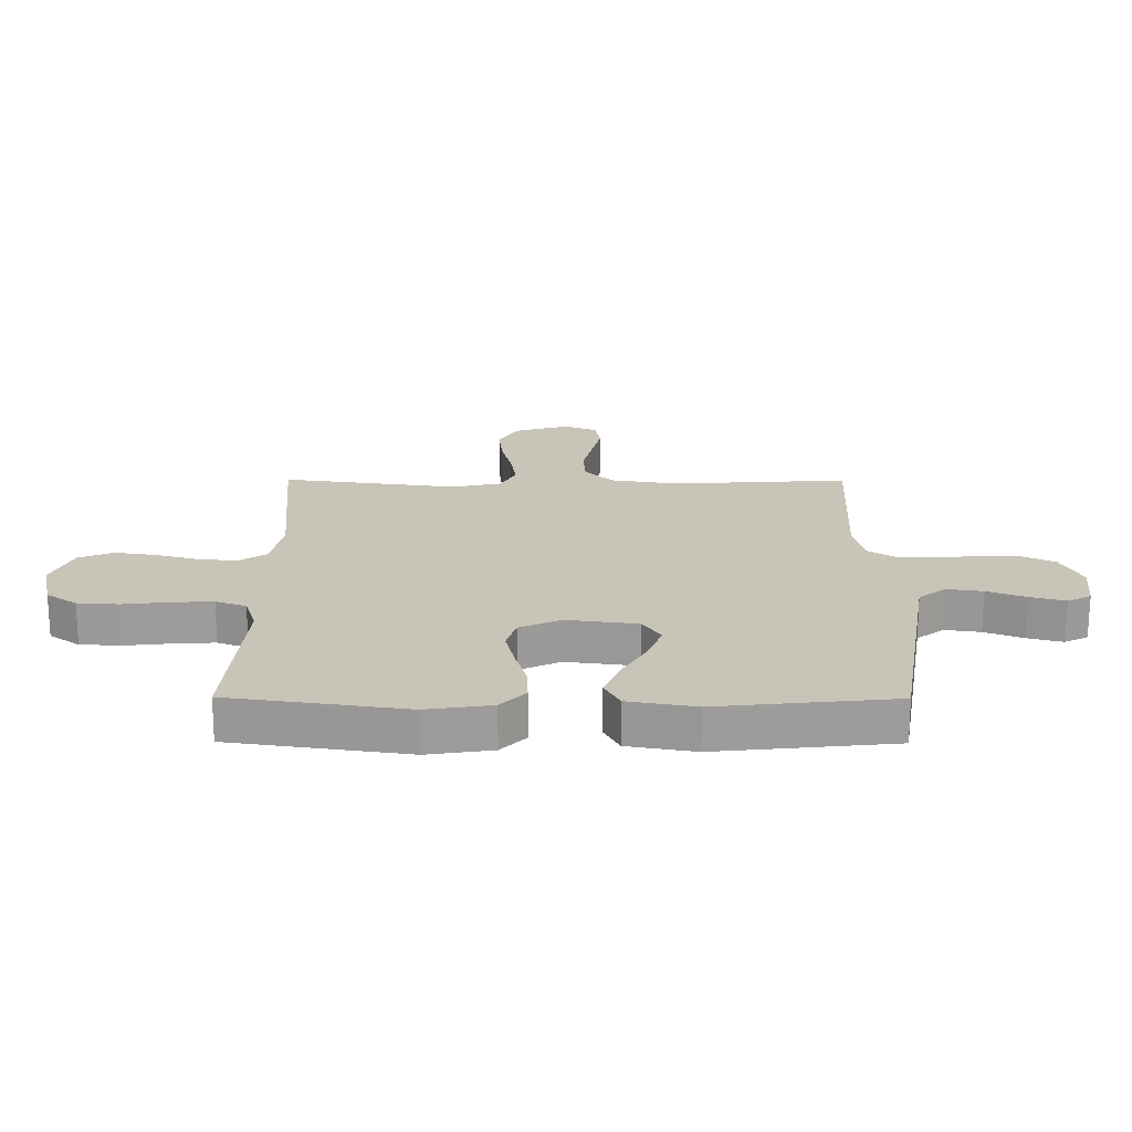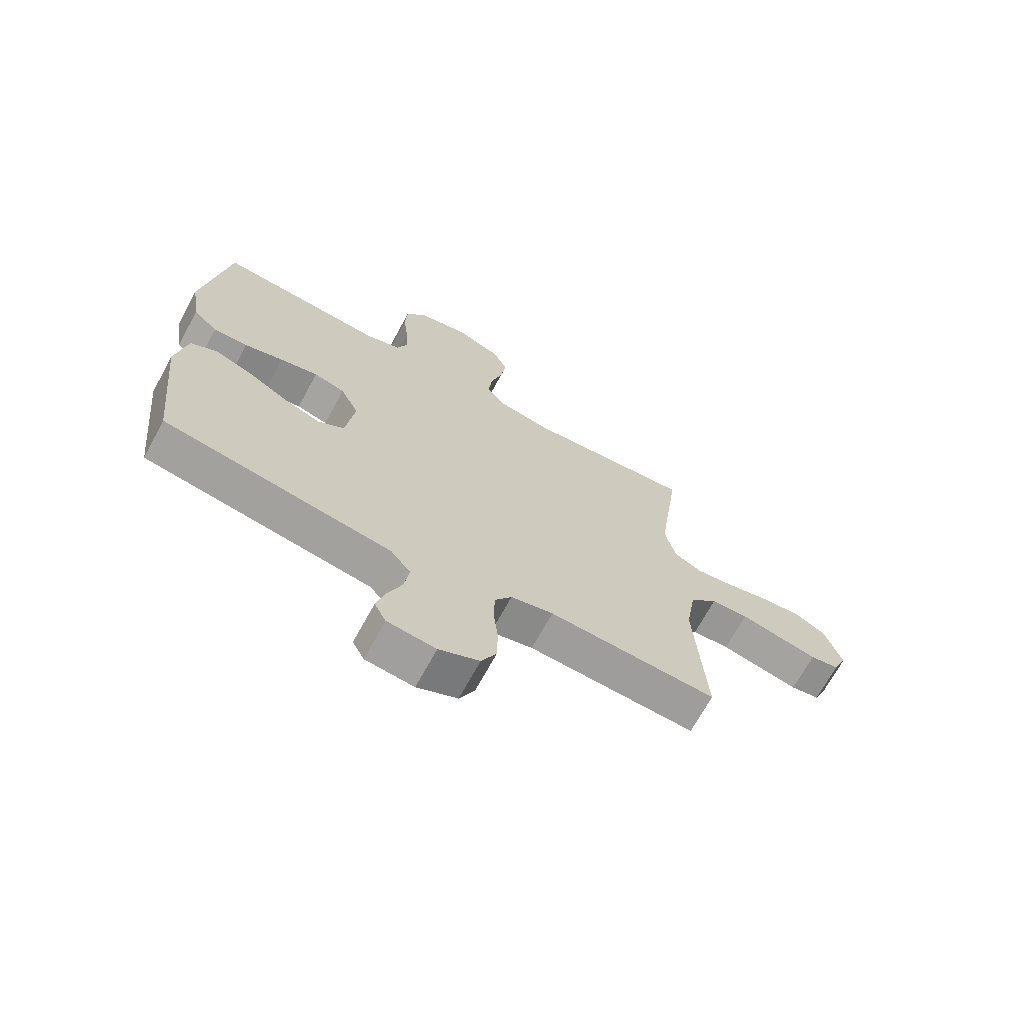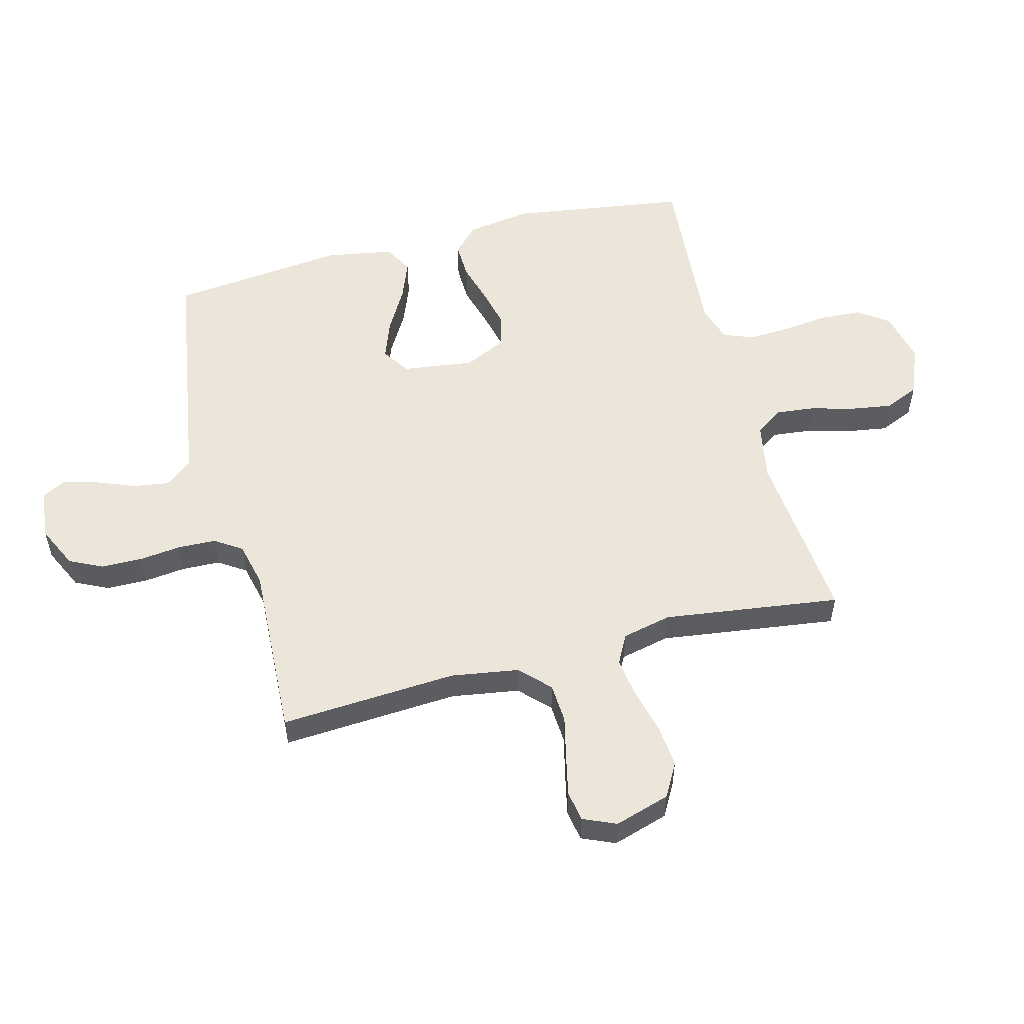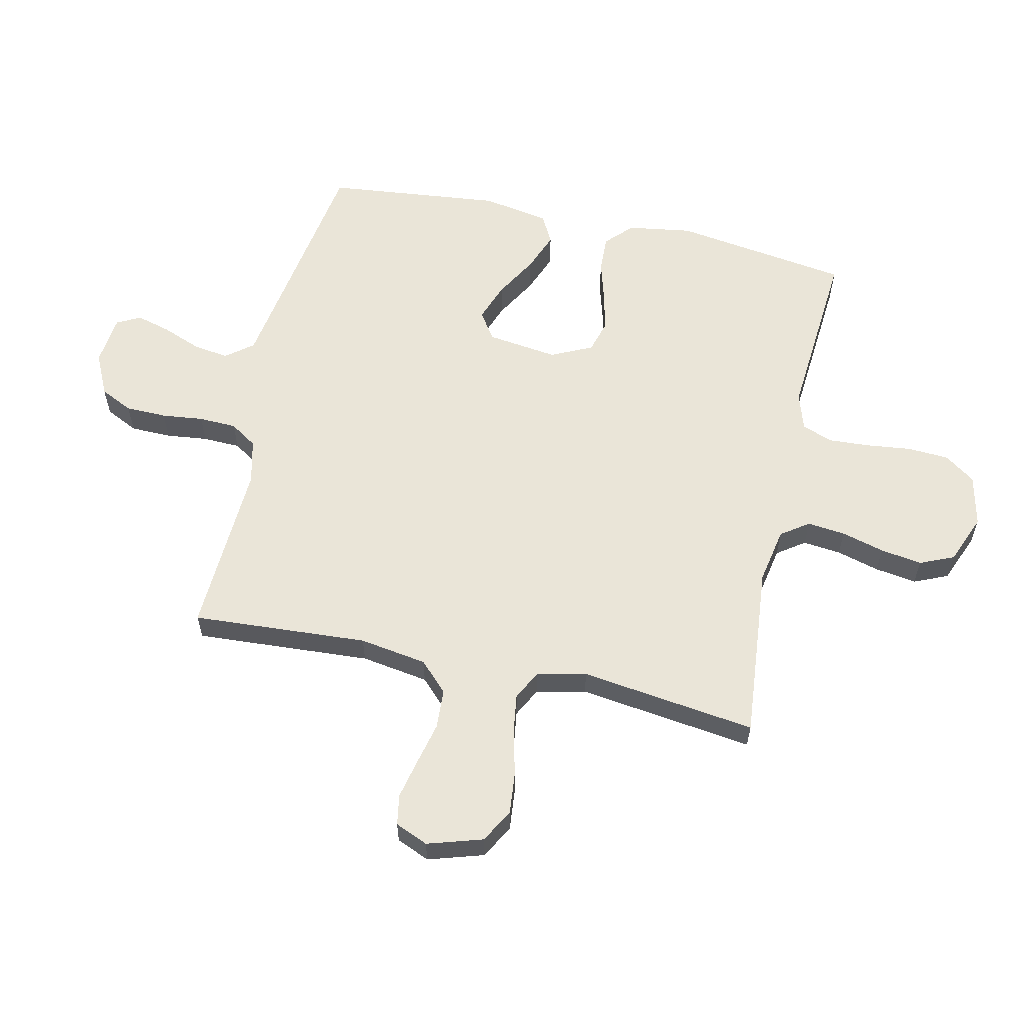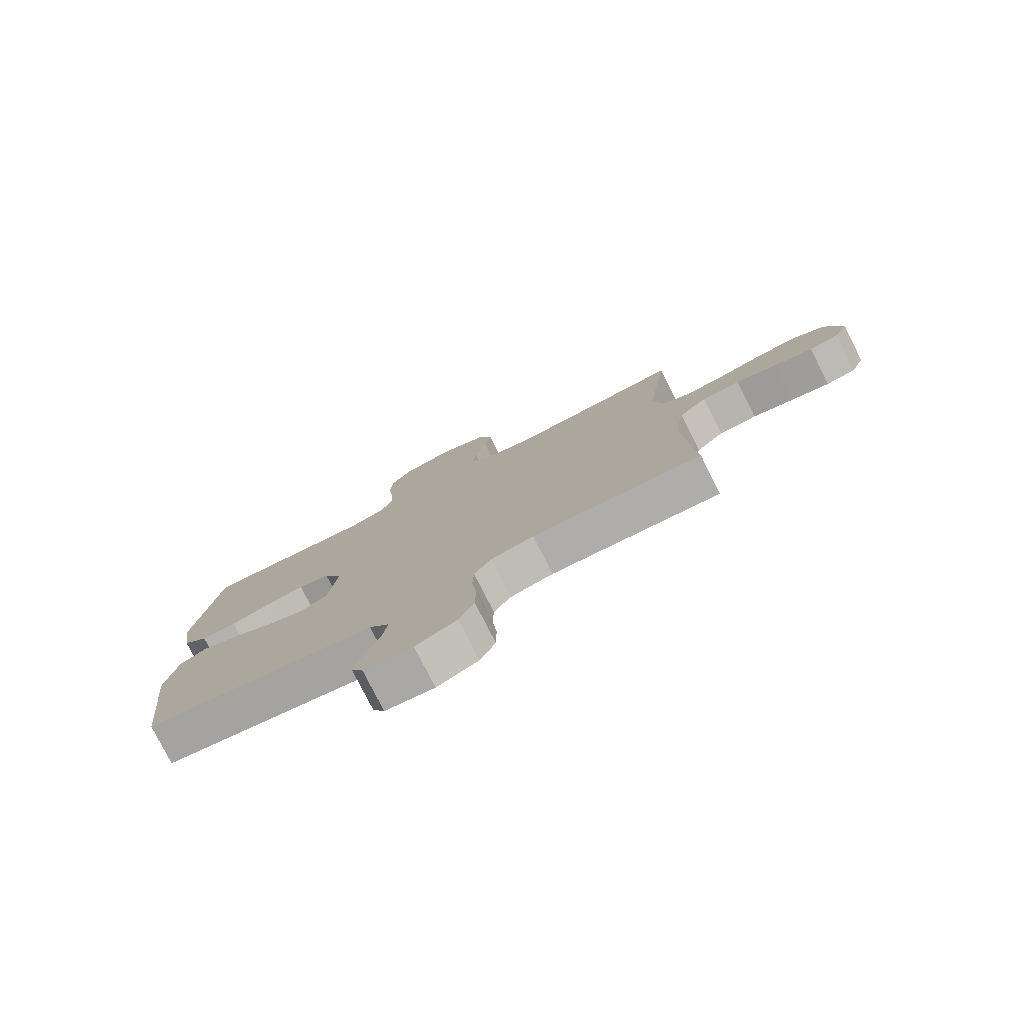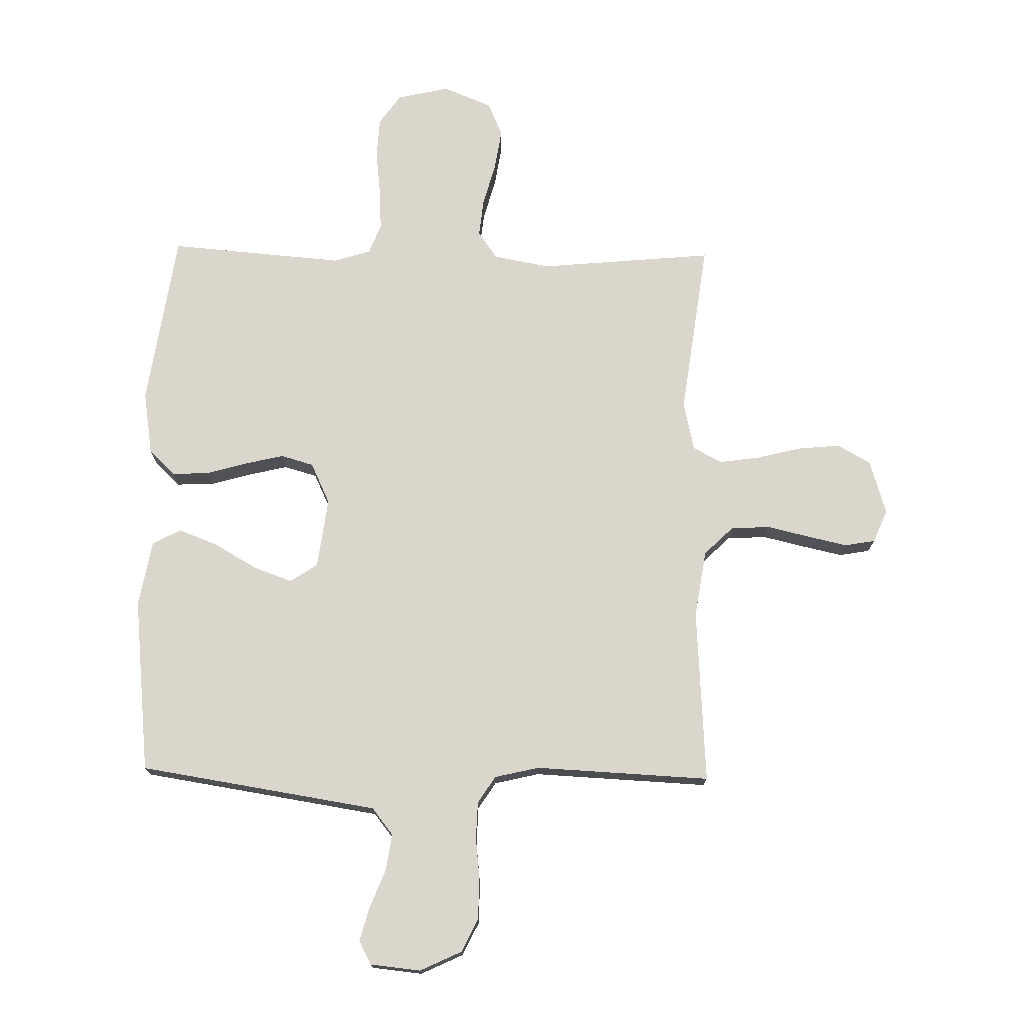
<metadata>
{"format":"obj","ext":"obj","renderer":"f3d","projection":"perspective","resolution":1024,"background":"white","views":[{"elev":20.1,"azim":90.3,"up":"+Y"},{"elev":-69.5,"azim":151.4,"up":"+Z"},{"elev":54.5,"azim":-104.6,"up":"+Y"},{"elev":59.3,"azim":-77.5,"up":"+Y"},{"elev":-78.7,"azim":-153.2,"up":"+Z"},{"elev":74.1,"azim":-178.9,"up":"+Y"}]}
</metadata>
<code>
v -0.5 0.07 0.5
v -0.2 0.07 0.472
v -0.104 0.07 0.49
v -0.071 0.07 0.537
v -0.078 0.07 0.602
v -0.098 0.07 0.675
v -0.109 0.07 0.746
v -0.084 0.07 0.804
v 0 0.07 0.838
v 0.089 0.07 0.818
v 0.126 0.07 0.766
v 0.13 0.07 0.696
v 0.121 0.07 0.618
v 0.117 0.07 0.548
v 0.137 0.07 0.496
v 0.2 0.07 0.476
v 0.5 0.07 0.5
v 0.544 0.07 0.2
v 0.527 0.07 0.09
v 0.483 0.07 0.048
v 0.421 0.07 0.05
v 0.351 0.07 0.07
v 0.283 0.07 0.086
v 0.227 0.07 0.07
v 0.194 0.07 0
v 0.21 0.07 -0.121
v 0.257 0.07 -0.152
v 0.323 0.07 -0.128
v 0.396 0.07 -0.086
v 0.463 0.07 -0.06
v 0.512 0.07 -0.086
v 0.532 0.07 -0.2
v 0.5 0.07 -0.5
v 0.2 0.07 -0.547
v 0.092 0.07 -0.564
v 0.056 0.07 -0.61
v 0.065 0.07 -0.671
v 0.091 0.07 -0.737
v 0.107 0.07 -0.796
v 0.086 0.07 -0.836
v 0 0.07 -0.845
v -0.072 0.07 -0.811
v -0.099 0.07 -0.755
v -0.1 0.07 -0.685
v -0.092 0.07 -0.614
v -0.094 0.07 -0.55
v -0.124 0.07 -0.504
v -0.2 0.07 -0.486
v -0.5 0.07 -0.5
v -0.481 0.07 -0.2
v -0.499 0.07 -0.085
v -0.548 0.07 -0.037
v -0.615 0.07 -0.033
v -0.688 0.07 -0.05
v -0.756 0.07 -0.065
v -0.808 0.07 -0.056
v -0.832 0.07 0
v -0.803 0.07 0.094
v -0.746 0.07 0.126
v -0.674 0.07 0.119
v -0.598 0.07 0.1
v -0.529 0.07 0.09
v -0.479 0.07 0.116
v -0.46 0.07 0.2
v -0.5 0 0.5
v -0.2 0 0.472
v -0.104 0 0.49
v -0.071 0 0.537
v -0.078 0 0.602
v -0.098 0 0.675
v -0.109 0 0.746
v -0.084 0 0.804
v 0 0 0.838
v 0.089 0 0.818
v 0.126 0 0.766
v 0.13 0 0.696
v 0.121 0 0.618
v 0.117 0 0.548
v 0.137 0 0.496
v 0.2 0 0.476
v 0.5 0 0.5
v 0.544 0 0.2
v 0.527 0 0.09
v 0.483 0 0.048
v 0.421 0 0.05
v 0.351 0 0.07
v 0.283 0 0.086
v 0.227 0 0.07
v 0.194 0 0
v 0.21 0 -0.121
v 0.257 0 -0.152
v 0.323 0 -0.128
v 0.396 0 -0.086
v 0.463 0 -0.06
v 0.512 0 -0.086
v 0.532 0 -0.2
v 0.5 0 -0.5
v 0.2 0 -0.547
v 0.092 0 -0.564
v 0.056 0 -0.61
v 0.065 0 -0.671
v 0.091 0 -0.737
v 0.107 0 -0.796
v 0.086 0 -0.836
v 0 0 -0.845
v -0.072 0 -0.811
v -0.099 0 -0.755
v -0.1 0 -0.685
v -0.092 0 -0.614
v -0.094 0 -0.55
v -0.124 0 -0.504
v -0.2 0 -0.486
v -0.5 0 -0.5
v -0.481 0 -0.2
v -0.499 0 -0.085
v -0.548 0 -0.037
v -0.615 0 -0.033
v -0.688 0 -0.05
v -0.756 0 -0.065
v -0.808 0 -0.056
v -0.832 0 0
v -0.803 0 0.094
v -0.746 0 0.126
v -0.674 0 0.119
v -0.598 0 0.1
v -0.529 0 0.09
v -0.479 0 0.116
v -0.46 0 0.2
f 59 60 61
f 58 59 61
f 57 58 61
f 56 57 61
f 55 56 61
f 54 55 61
f 53 54 61
f 52 53 61 62
f 51 52 62 63
f 48 49 50
f 51 63 64
f 50 51 64
f 48 50 64
f 47 48 64
f 43 44 45
f 42 43 45
f 41 42 45
f 40 41 45
f 39 40 45
f 38 39 45
f 37 38 45
f 36 37 45 46
f 64 1 2
f 47 64 2
f 46 47 2
f 36 46 2
f 35 36 2
f 32 33 34
f 31 32 34
f 30 31 34
f 29 30 34
f 28 29 34
f 20 21 22
f 19 20 22
f 18 19 22
f 17 18 22
f 16 17 22
f 15 16 22 23
f 14 15 23 24
f 11 12 13
f 10 11 13
f 9 10 13
f 8 9 13
f 7 8 13
f 6 7 13
f 5 6 13
f 4 5 13 14
f 14 24 25
f 4 14 25
f 3 4 25
f 27 28 34 35
f 26 27 35
f 25 26 35
f 3 25 35
f 2 3 35
f 125 124 123
f 125 123 122
f 125 122 121
f 125 121 120
f 125 120 119
f 125 119 118
f 125 118 117
f 126 125 117 116
f 127 126 116 115
f 114 113 112
f 128 127 115
f 128 115 114
f 128 114 112
f 128 112 111
f 109 108 107
f 109 107 106
f 109 106 105
f 109 105 104
f 109 104 103
f 109 103 102
f 109 102 101
f 110 109 101 100
f 66 65 128
f 66 128 111
f 66 111 110
f 66 110 100
f 66 100 99
f 98 97 96
f 98 96 95
f 98 95 94
f 98 94 93
f 98 93 92
f 86 85 84
f 86 84 83
f 86 83 82
f 86 82 81
f 86 81 80
f 87 86 80 79
f 88 87 79 78
f 77 76 75
f 77 75 74
f 77 74 73
f 77 73 72
f 77 72 71
f 77 71 70
f 77 70 69
f 78 77 69 68
f 89 88 78
f 89 78 68
f 89 68 67
f 99 98 92 91
f 99 91 90
f 99 90 89
f 99 89 67
f 99 67 66
f 1 65 66 2
f 2 66 67 3
f 3 67 68 4
f 4 68 69 5
f 5 69 70 6
f 6 70 71 7
f 7 71 72 8
f 8 72 73 9
f 9 73 74 10
f 10 74 75 11
f 11 75 76 12
f 12 76 77 13
f 13 77 78 14
f 14 78 79 15
f 15 79 80 16
f 16 80 81 17
f 17 81 82 18
f 18 82 83 19
f 19 83 84 20
f 20 84 85 21
f 21 85 86 22
f 22 86 87 23
f 23 87 88 24
f 24 88 89 25
f 25 89 90 26
f 26 90 91 27
f 27 91 92 28
f 28 92 93 29
f 29 93 94 30
f 30 94 95 31
f 31 95 96 32
f 32 96 97 33
f 33 97 98 34
f 34 98 99 35
f 35 99 100 36
f 36 100 101 37
f 37 101 102 38
f 38 102 103 39
f 39 103 104 40
f 40 104 105 41
f 41 105 106 42
f 42 106 107 43
f 43 107 108 44
f 44 108 109 45
f 45 109 110 46
f 46 110 111 47
f 47 111 112 48
f 48 112 113 49
f 49 113 114 50
f 50 114 115 51
f 51 115 116 52
f 52 116 117 53
f 53 117 118 54
f 54 118 119 55
f 55 119 120 56
f 56 120 121 57
f 57 121 122 58
f 58 122 123 59
f 59 123 124 60
f 60 124 125 61
f 61 125 126 62
f 62 126 127 63
f 63 127 128 64
f 64 128 65 1

</code>
